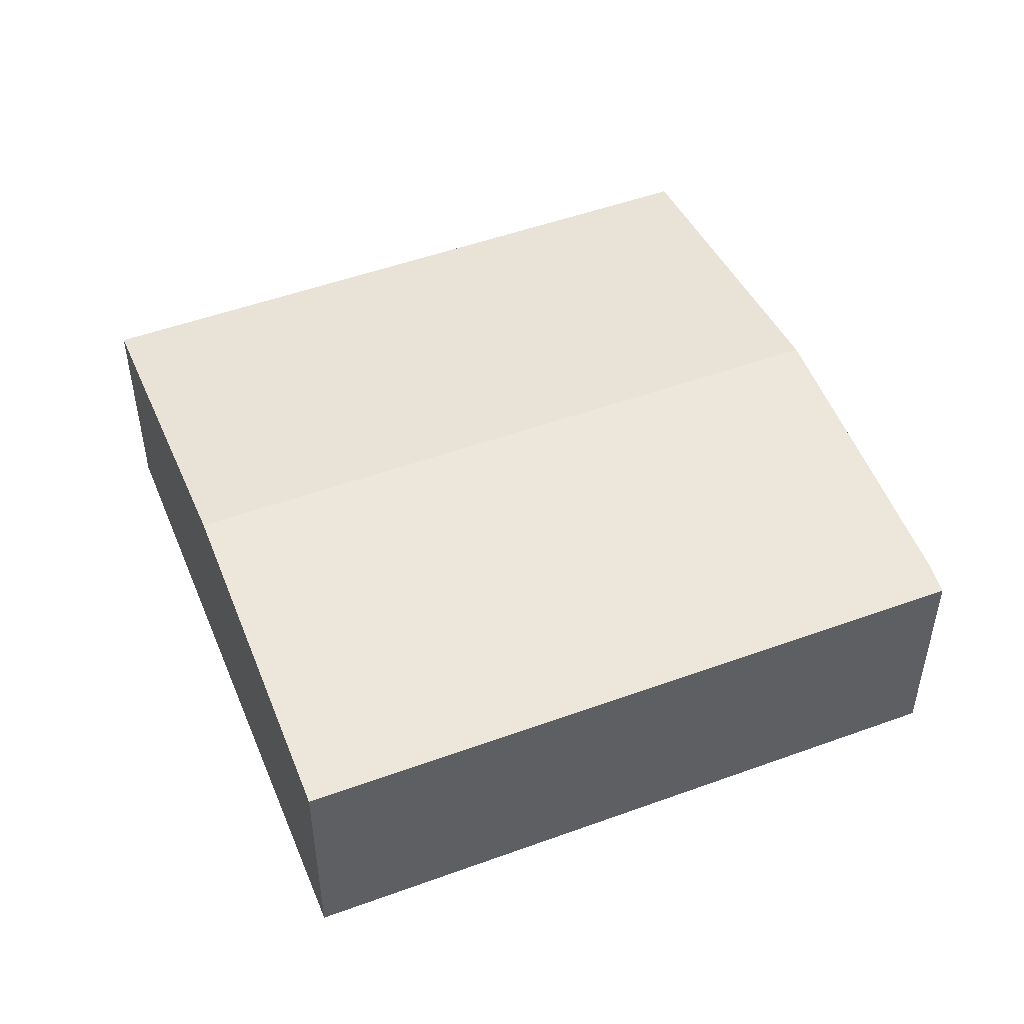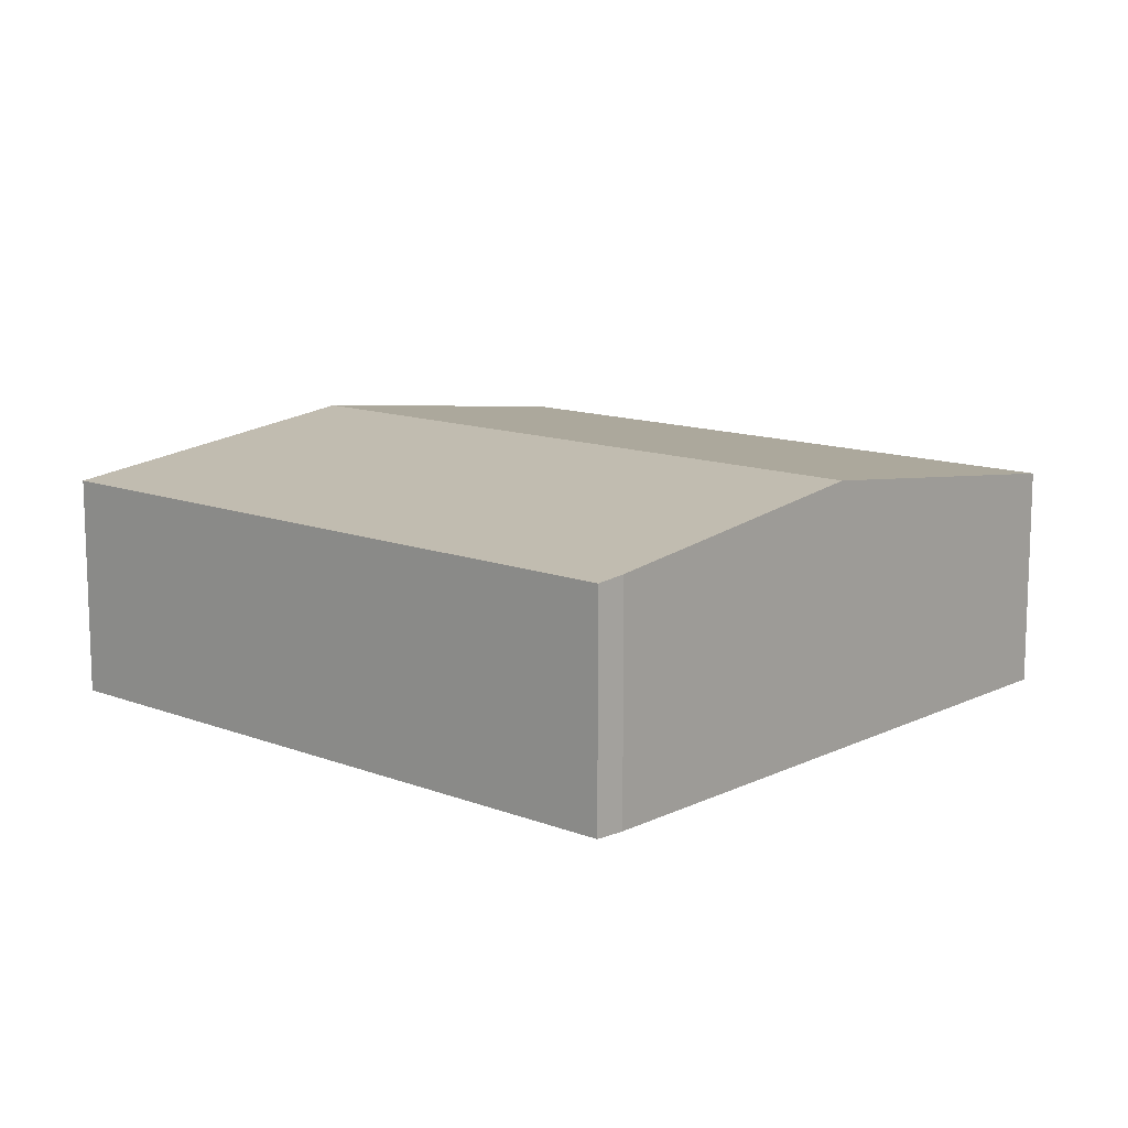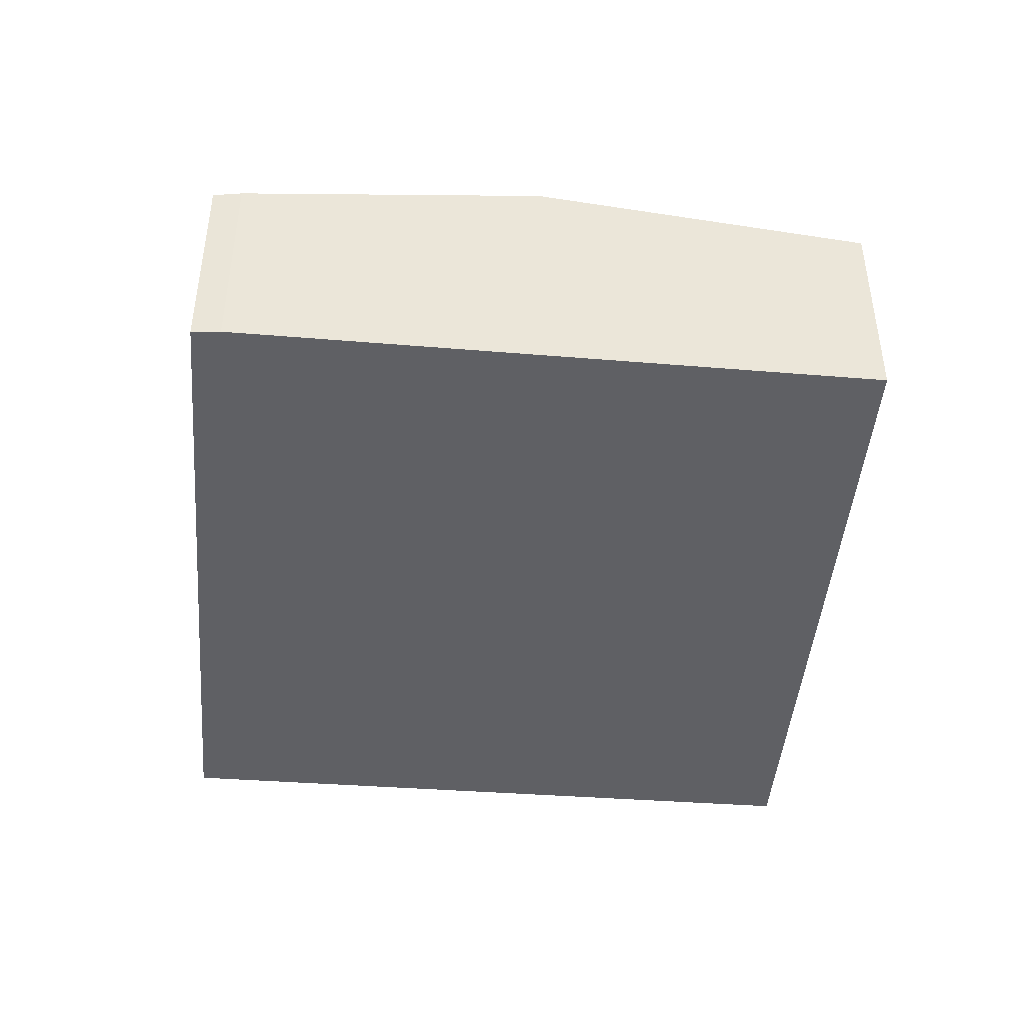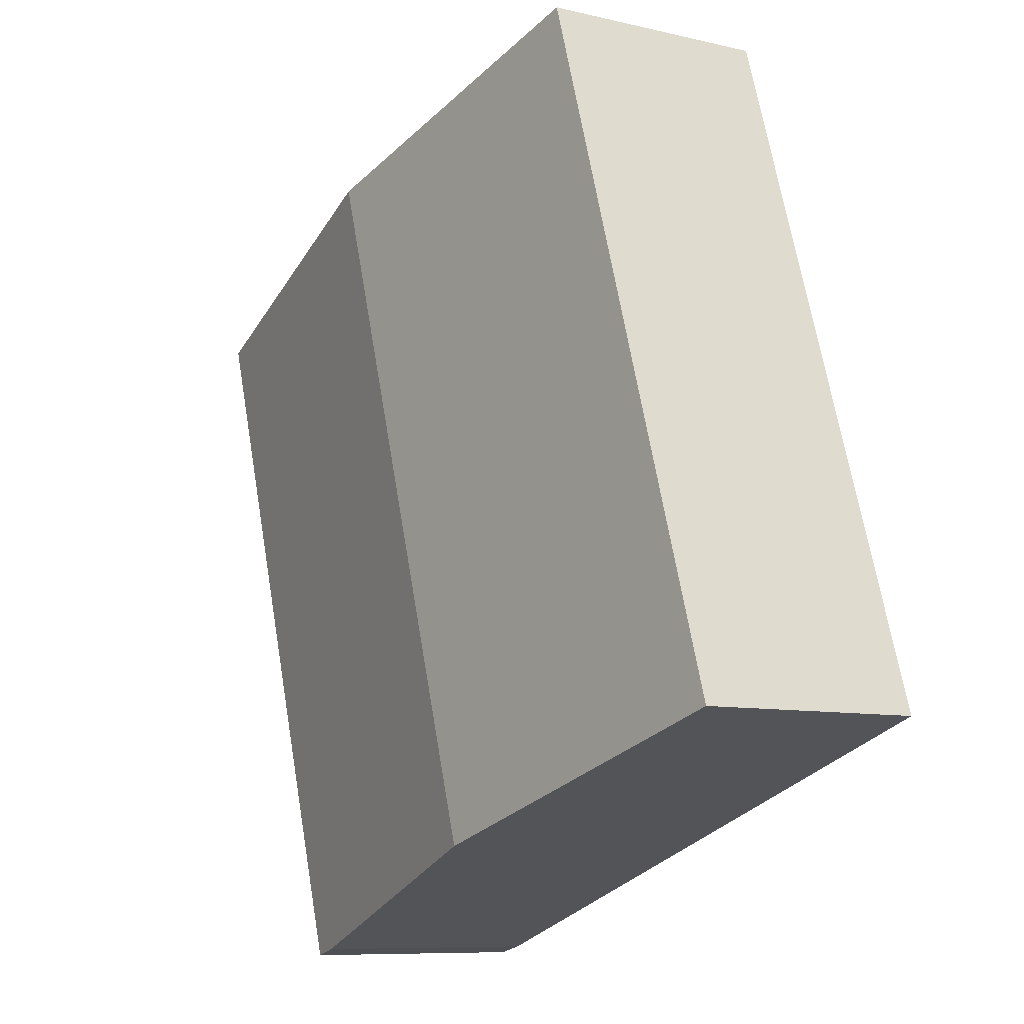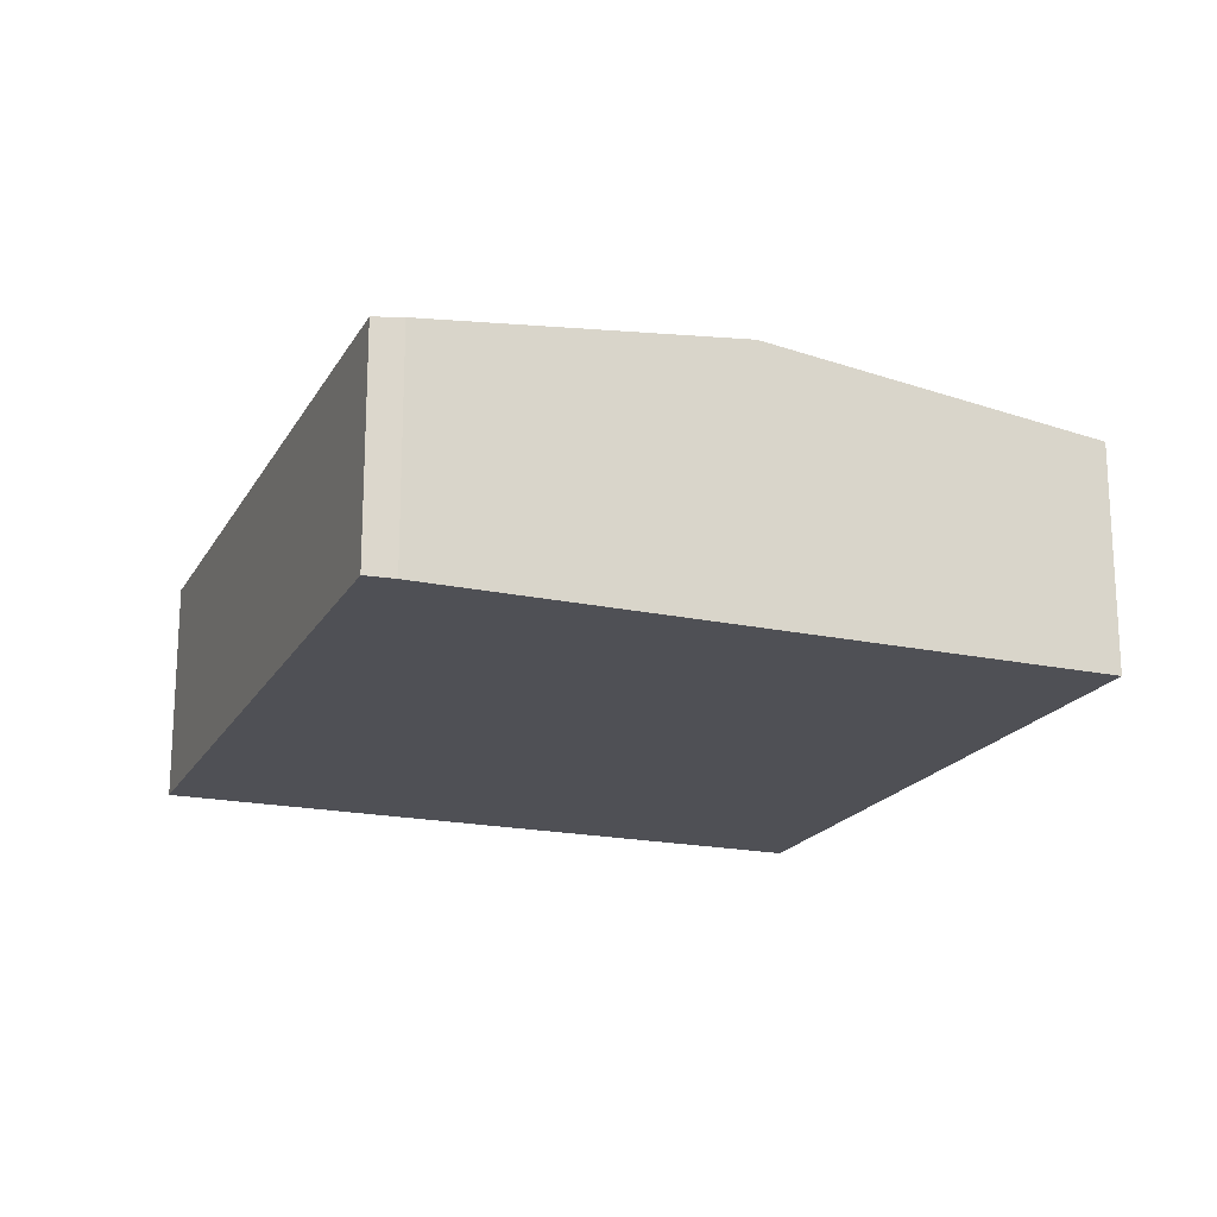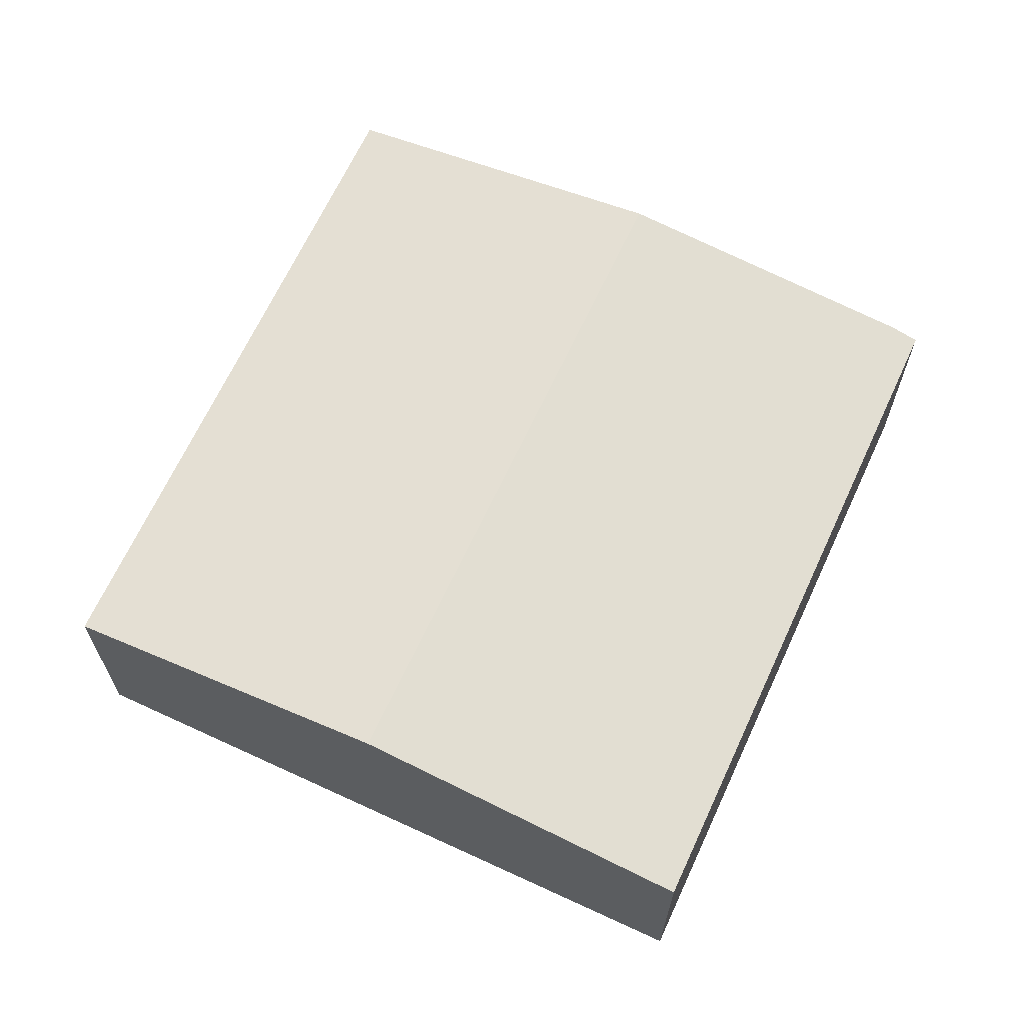
<metadata>
{"format":"obj","ext":"obj","renderer":"f3d","projection":"perspective","resolution":1024,"background":"white","views":[{"elev":49.3,"azim":85.7,"up":"+Y"},{"elev":12.4,"azim":149.9,"up":"+Y"},{"elev":-45.2,"azim":-167.1,"up":"+Y"},{"elev":-8.7,"azim":-122.7,"up":"+Z"},{"elev":-19.3,"azim":176.3,"up":"+Y"},{"elev":66.0,"azim":42.5,"up":"+Y"}]}
</metadata>
<code>
v  22.46 8.076 -7.463
v  31.14 7.954 16.27
v  23.51 7.954 -7.703
v  19.38 9.37 20
v  11.76 9.37 -3.907
v  0 7.948 4.867e-16
v  7.706 7.965 23.7
v  7.706 -1.452e-15 23.7
v  19.38 -1.225e-15 20
v  31.14 -9.964e-16 16.27
v  23.51 4.717e-16 -7.703
v  22.46 4.57e-16 -7.463
v  11.76 2.392e-16 -3.907
v  0 0 0
g defaultobject
f 1 2 3
f 2 1 4
f 4 1 5
f 6 4 5
f 4 6 7
f 8 4 7
f 4 8 9
f 4 9 2
f 2 9 10
f 10 3 2
f 3 10 11
f 3 12 1
f 12 3 11
f 12 5 1
f 5 12 13
f 5 13 6
f 6 13 14
f 6 8 7
f 8 6 14
f 9 11 10
f 11 9 8
f 11 8 14
f 11 14 13
f 11 13 12

</code>
